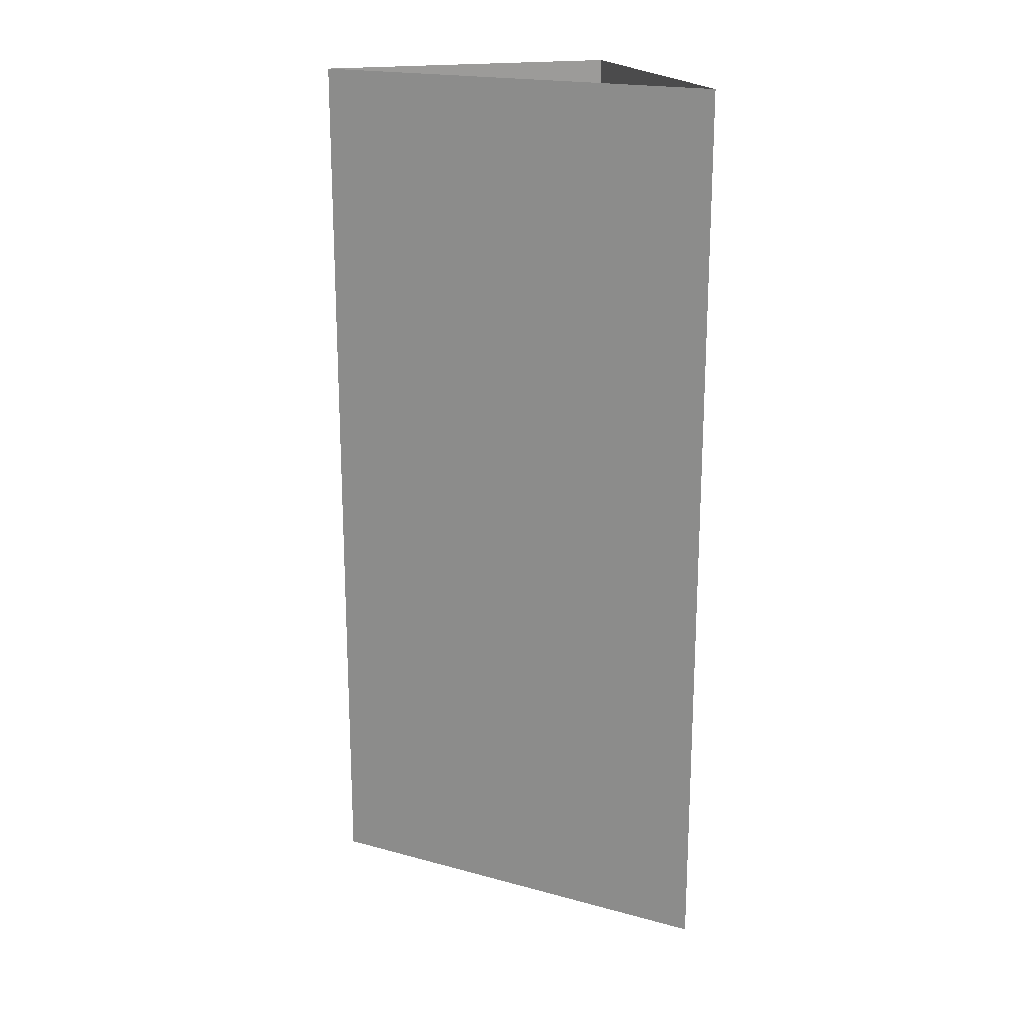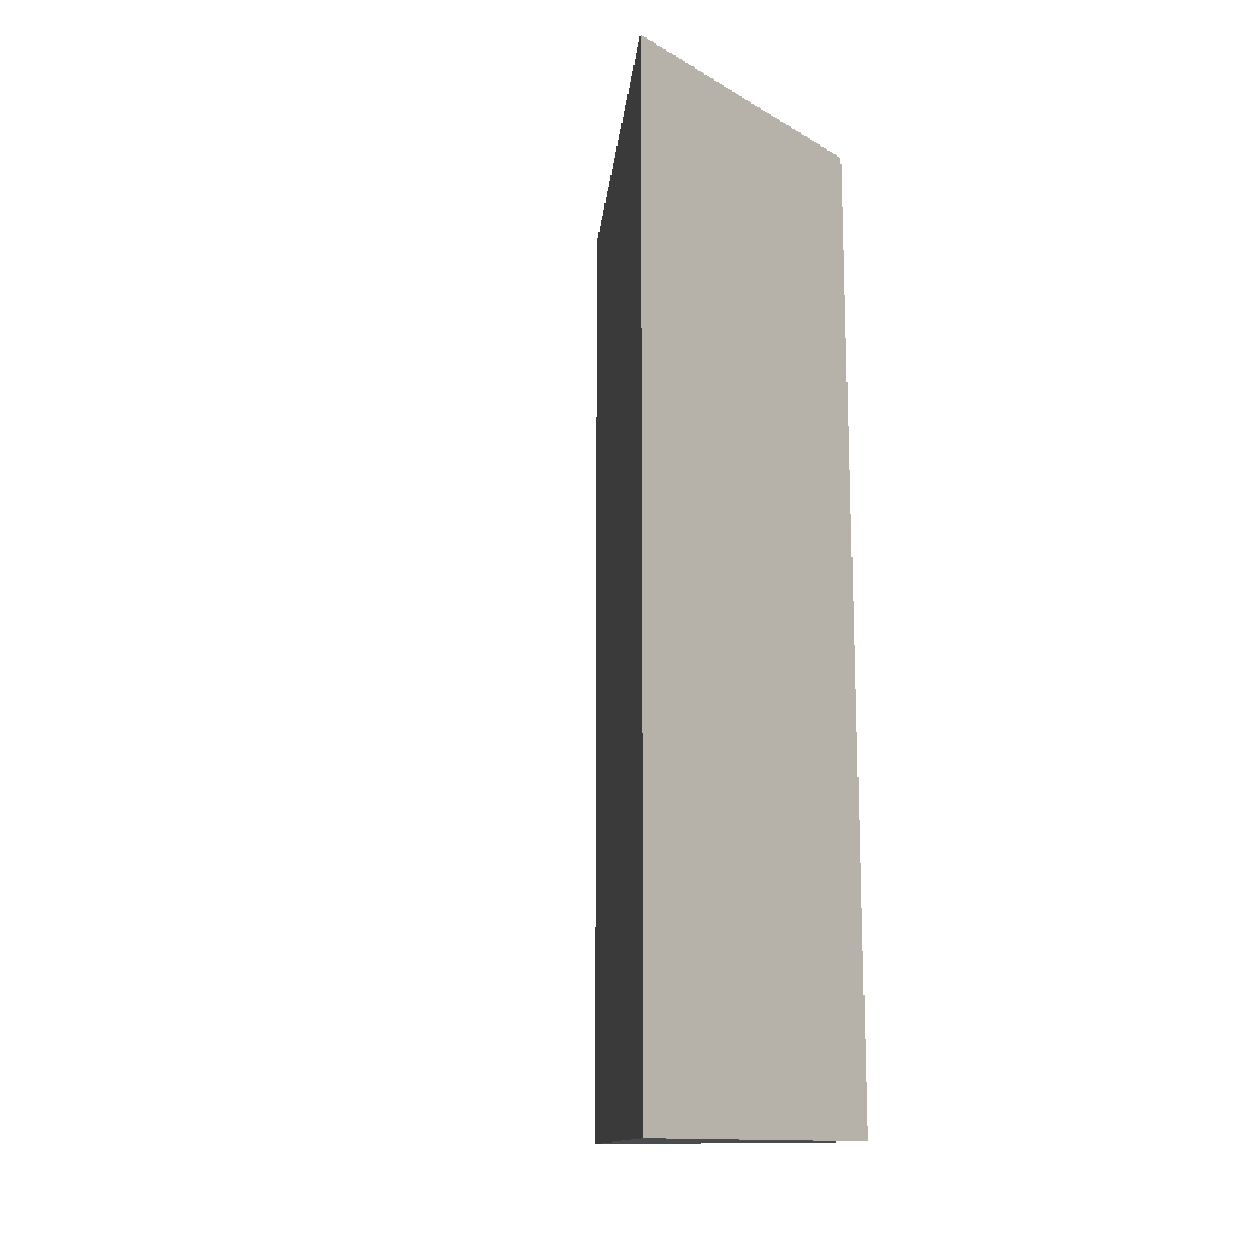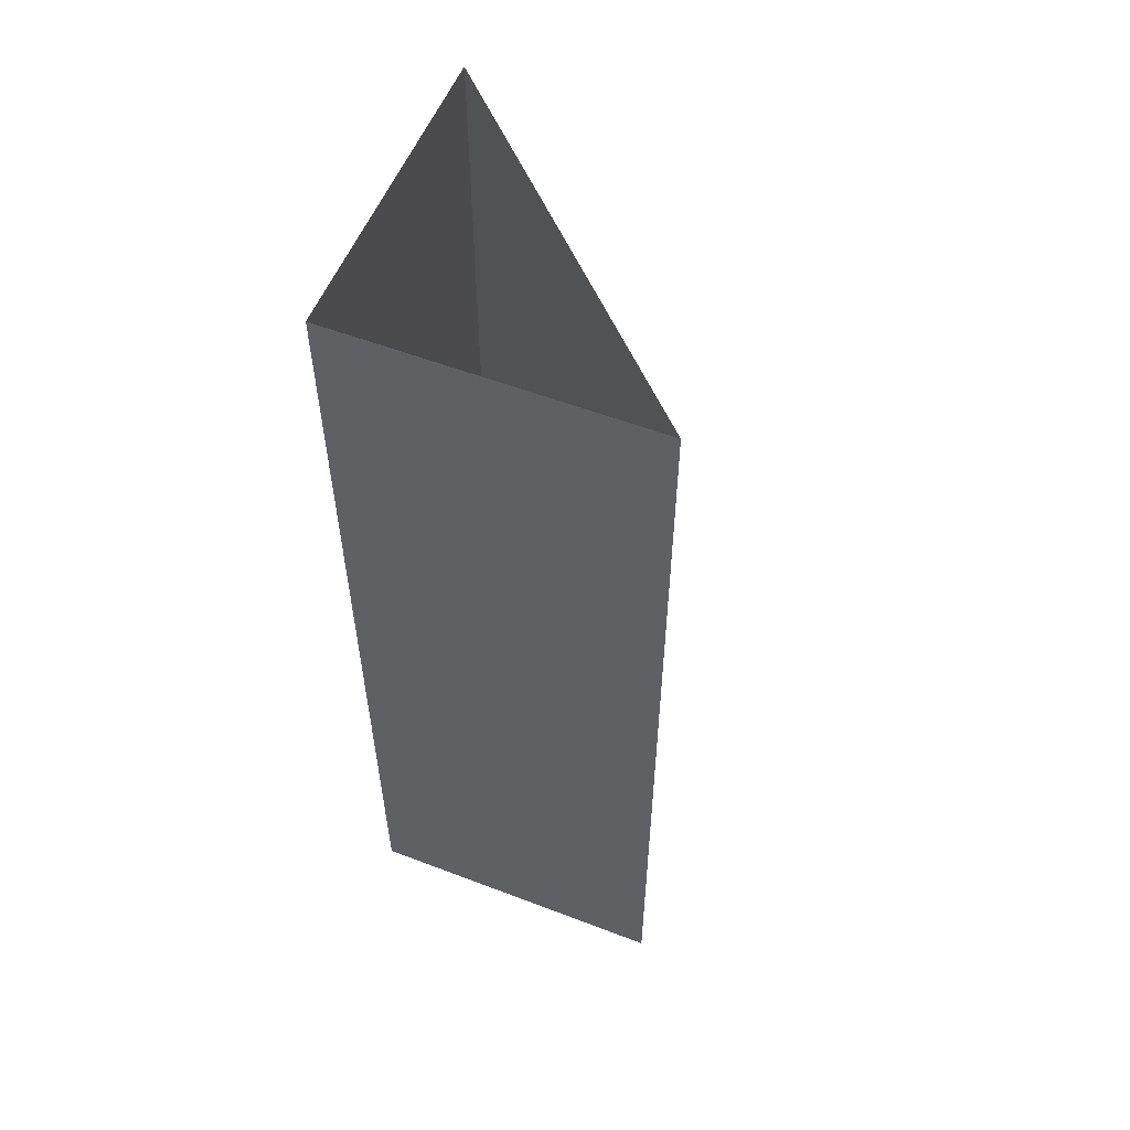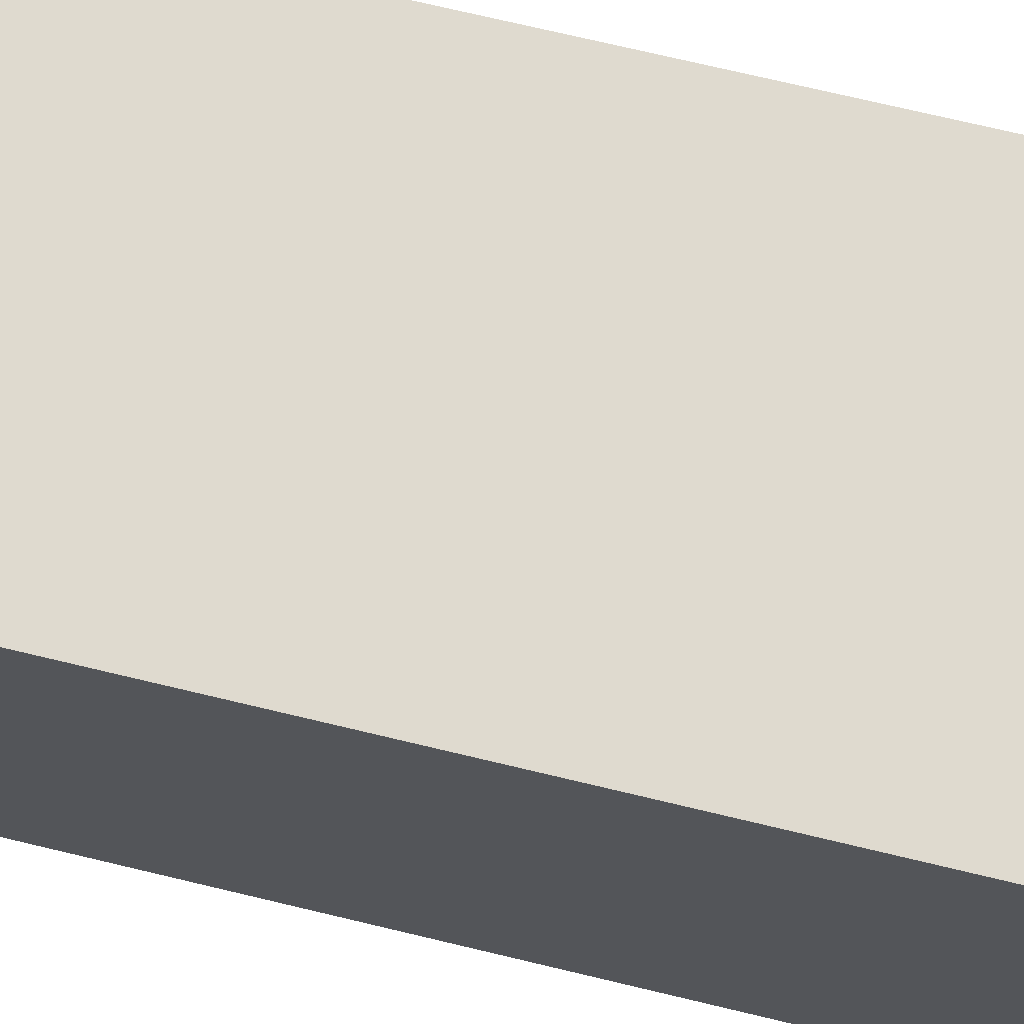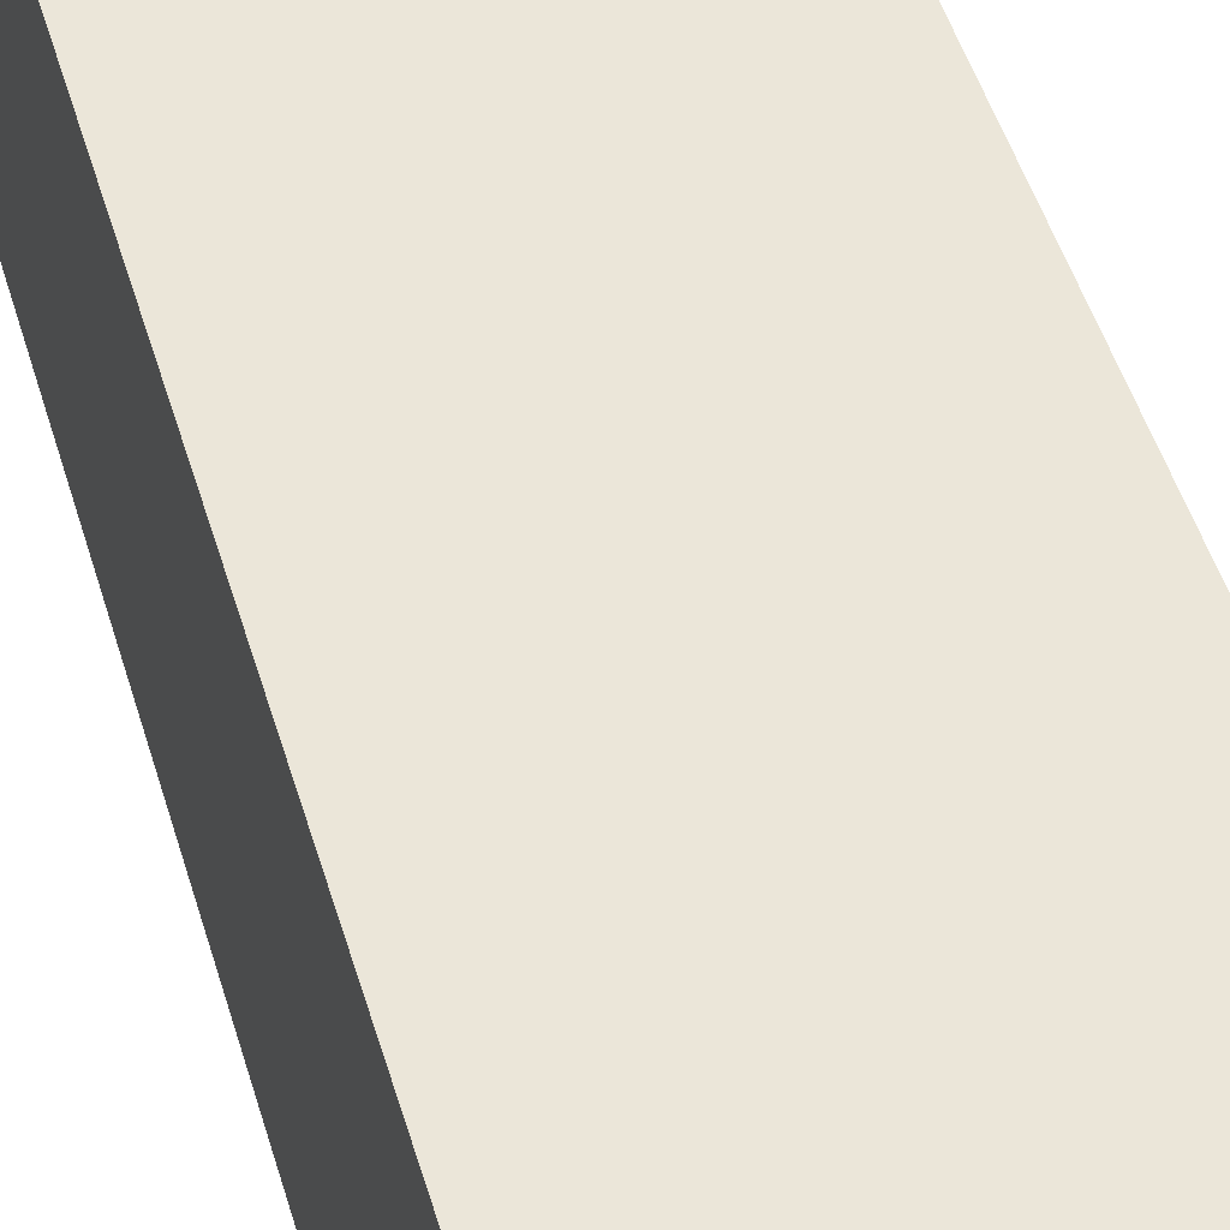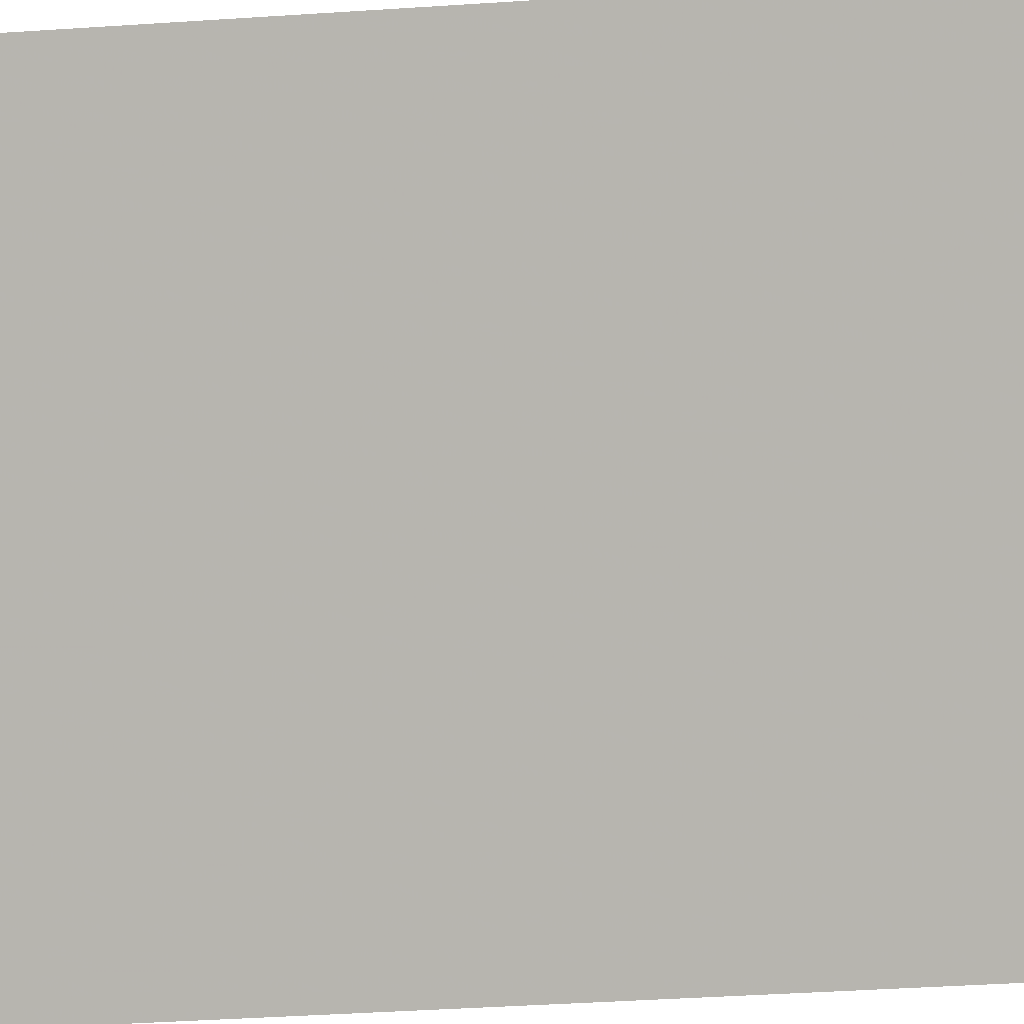
<metadata>
{"format":"obj","ext":"obj","renderer":"f3d","projection":"perspective","resolution":1024,"background":"white","views":[{"elev":19.3,"azim":161.9,"up":"+Y"},{"elev":-14.2,"azim":-140.4,"up":"+Y"},{"elev":55.9,"azim":21.8,"up":"+Y"},{"elev":70.6,"azim":-76.4,"up":"+Z"},{"elev":48.0,"azim":-16.1,"up":"+Z"},{"elev":-36.7,"azim":95.1,"up":"+Z"}]}
</metadata>
<code>
v -0.375 0 0.5
v -0.375 -0.375 0.5
v -0.5 -0.375 0.375
v -0.5 0 0.375
v -0.5 -0.375 0.5
v -0.5 0 0.5
v -0.375 0 0.5
v -0.375 0 0.5
v -0.375 0 0.5
v -0.375 0 0.5
v -0.375 0 0.5
v -0.375 0 0.5
f 1 2 3
f 1 3 4
f 4 3 5
f 4 5 6
f 6 5 2
f 6 2 1
f 5 3 2

</code>
